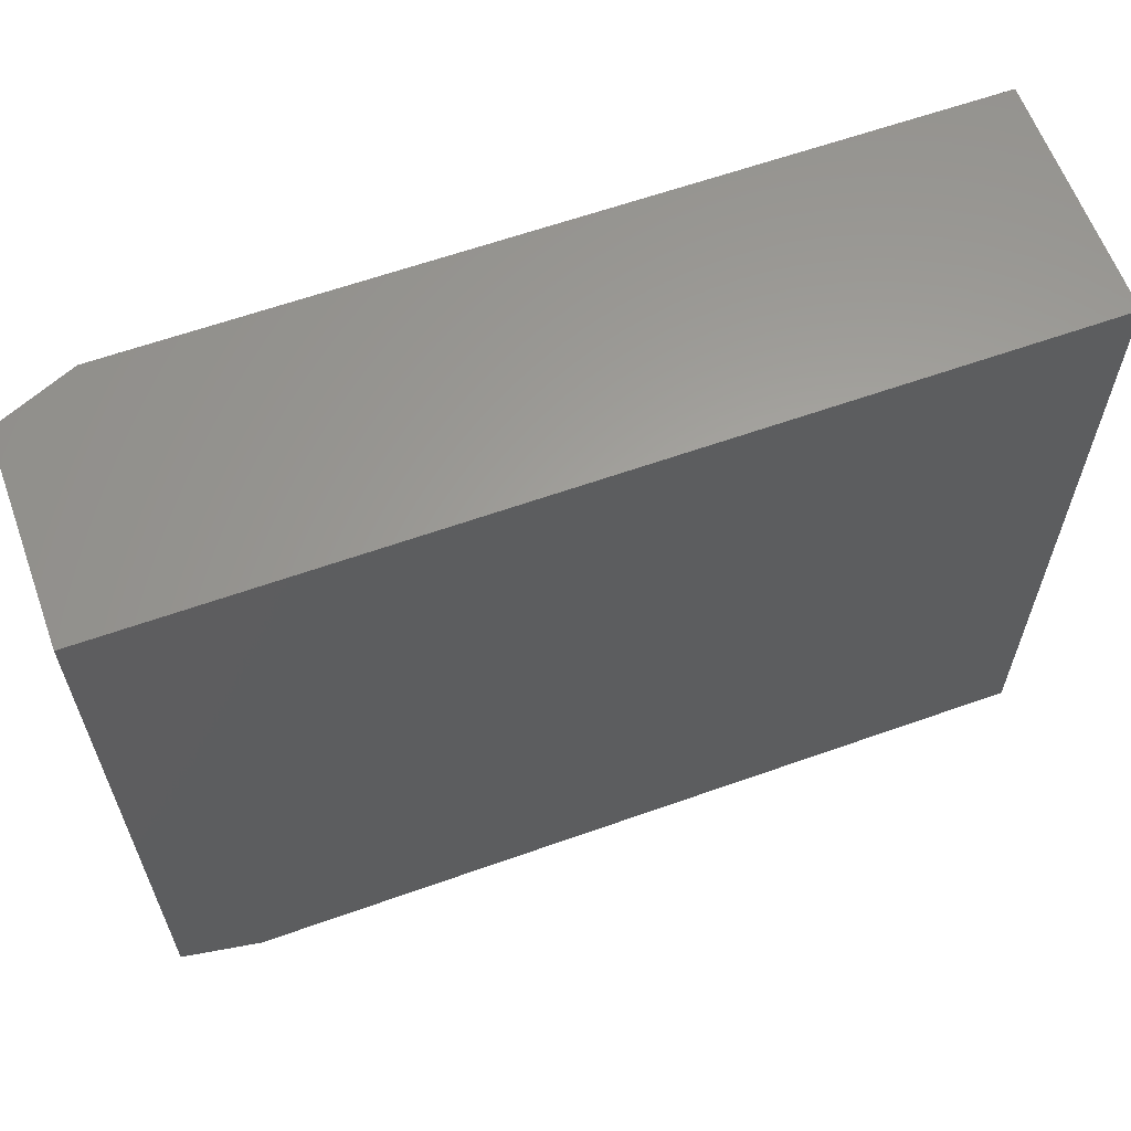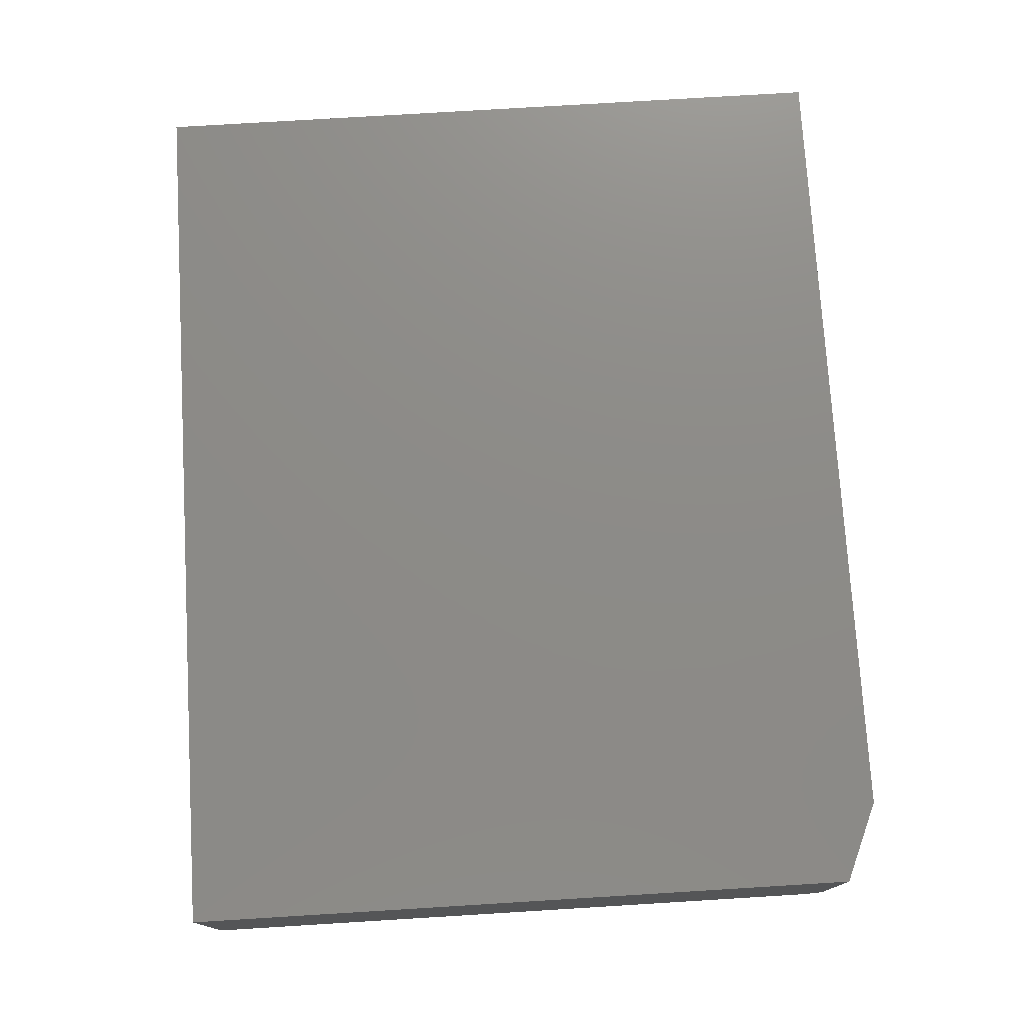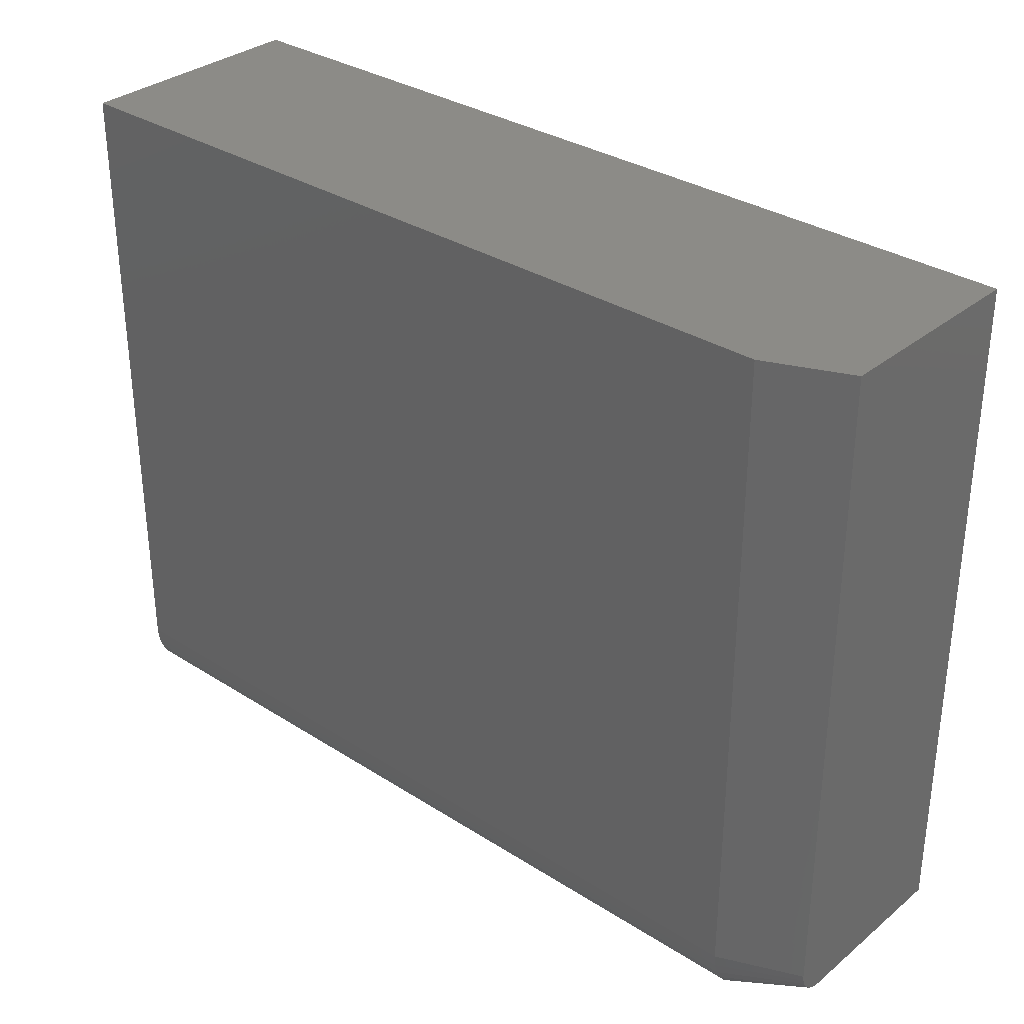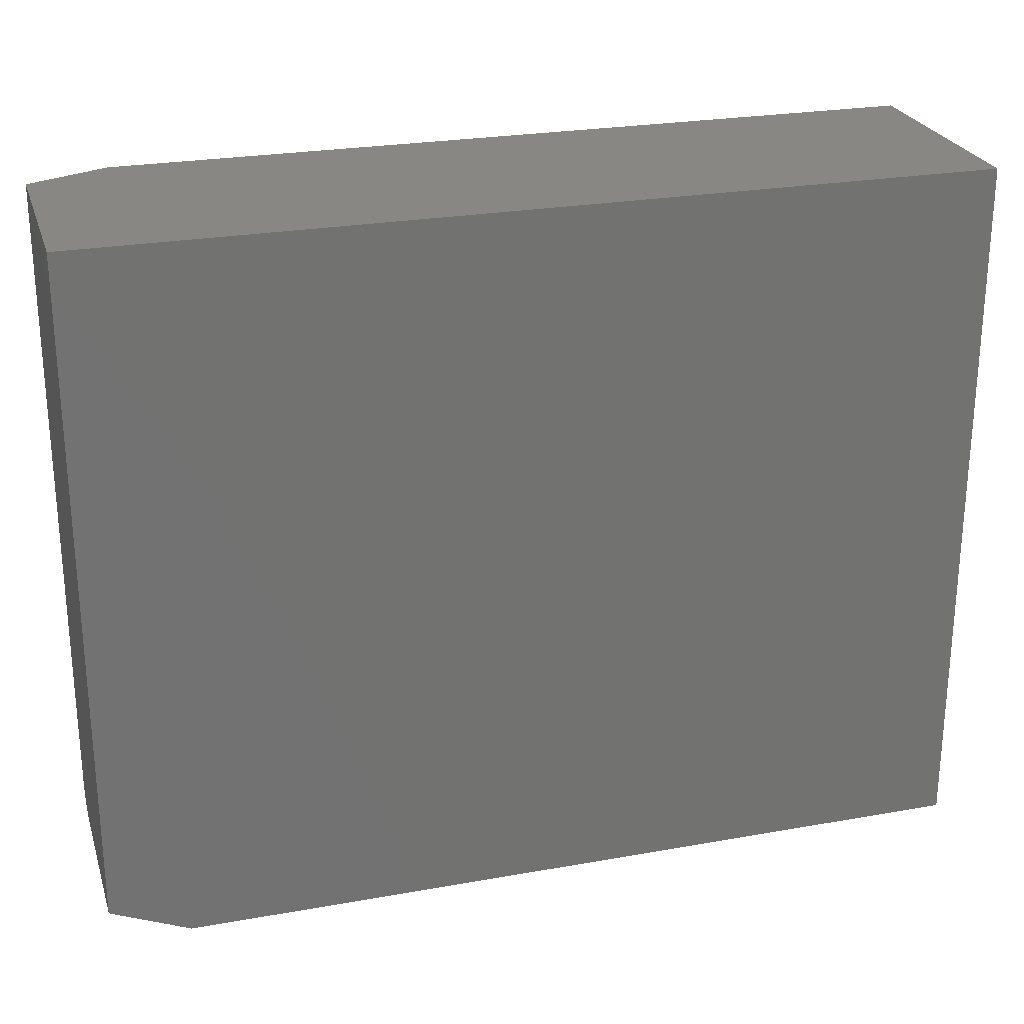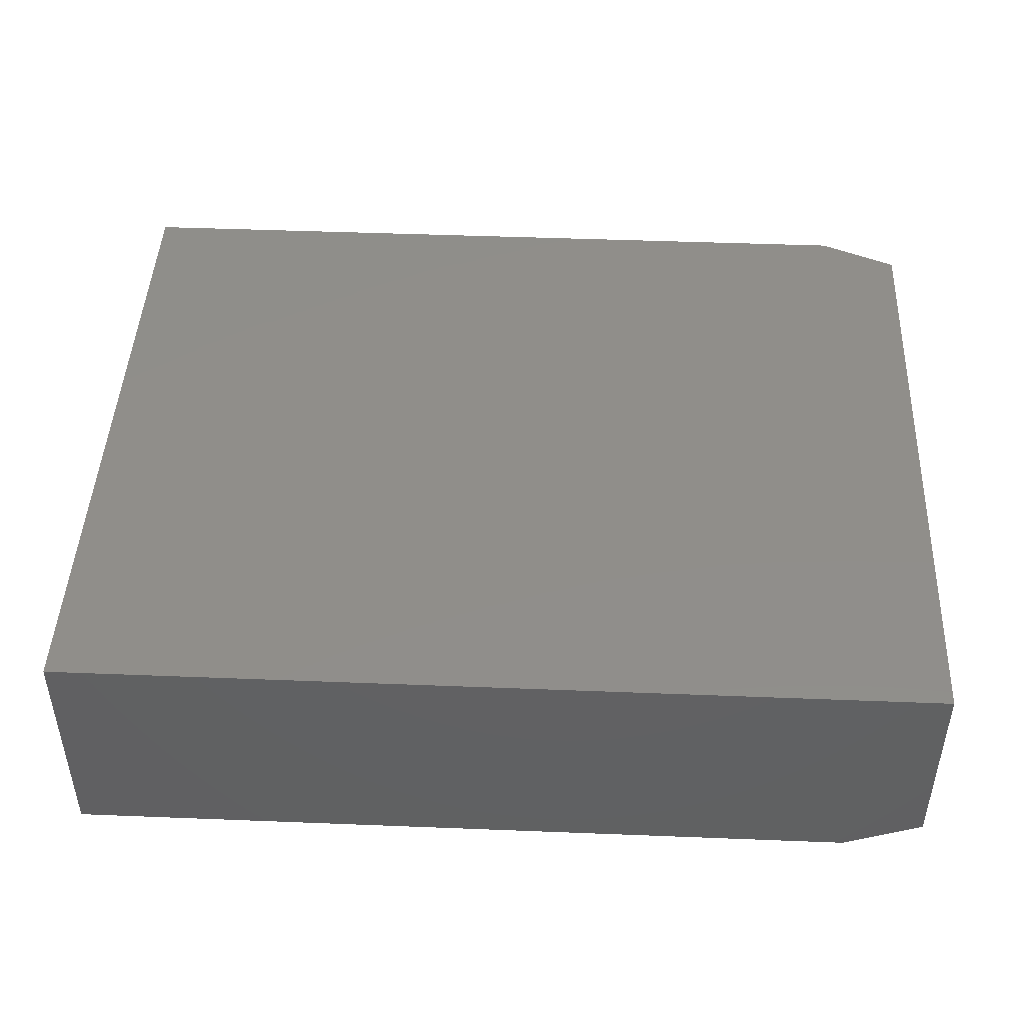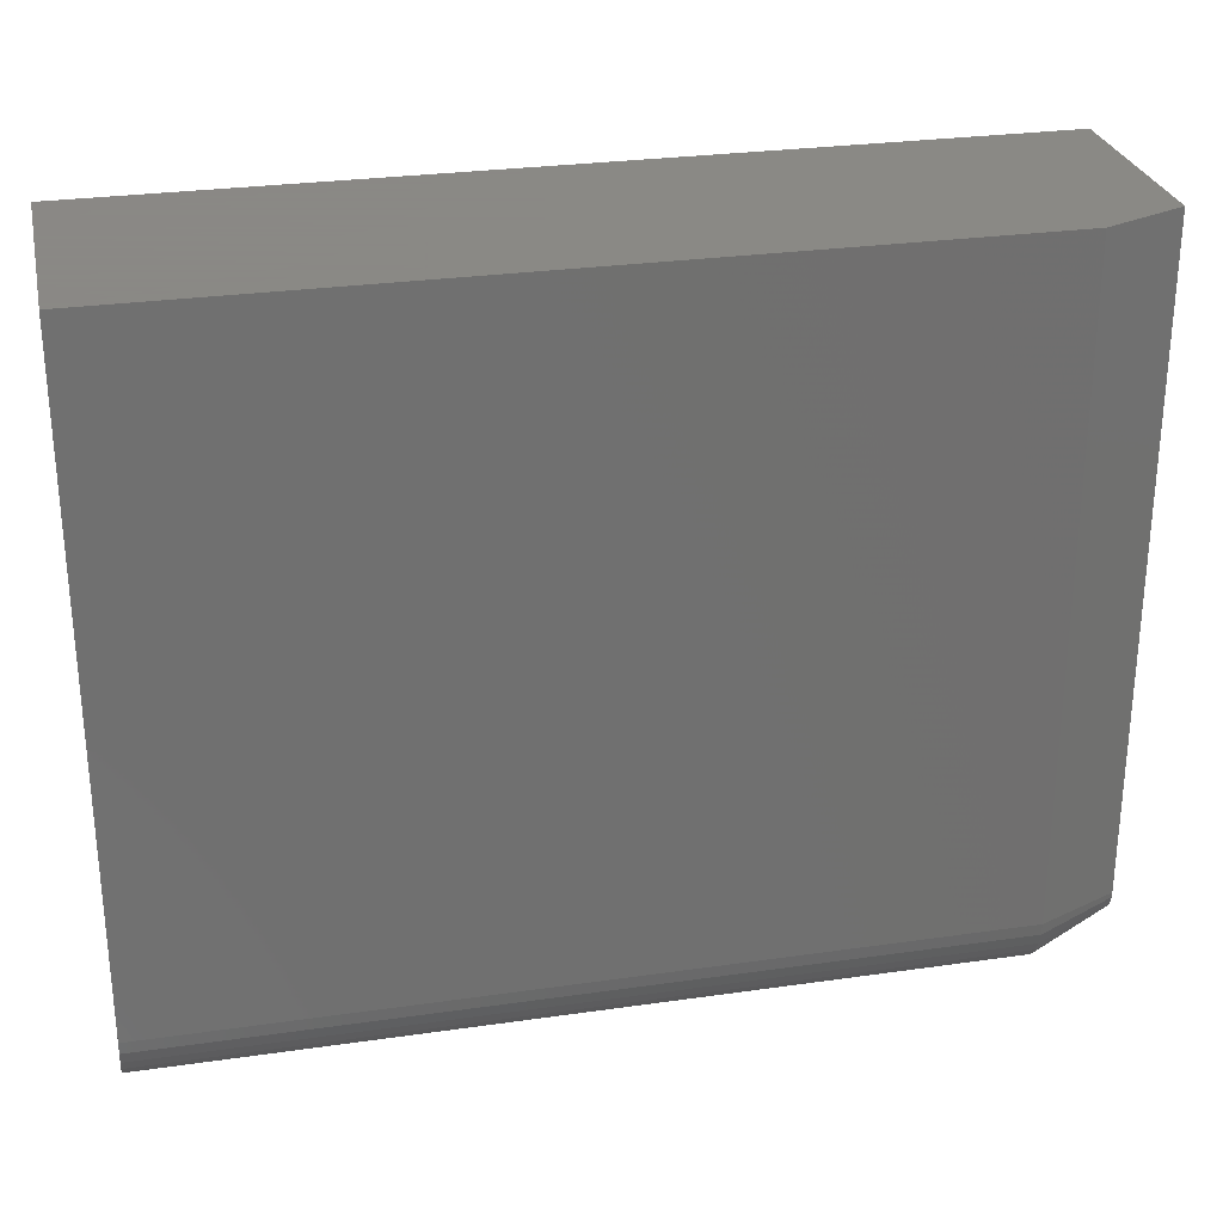
<metadata>
{"format":"stl","ext":"stl","renderer":"f3d","projection":"perspective","resolution":1024,"background":"white","views":[{"elev":61.7,"azim":160.1,"up":"+Z"},{"elev":75.7,"azim":86.5,"up":"+Y"},{"elev":32.5,"azim":41.6,"up":"+Z"},{"elev":25.3,"azim":163.9,"up":"+Z"},{"elev":45.7,"azim":2.6,"up":"+Y"},{"elev":27.9,"azim":-12.3,"up":"+Z"}]}
</metadata>
<code>
# stl→obj: 35 verts, 66 faces
v -0.6172 -0.2422 -0.75
v 0.5 -0.2422 -0.75
v -0.6172 -0.259 -0.7483
v 0.5 -0.259 -0.7483
v -0.6172 -0.2751 -0.7435
v 0.5 -0.2751 -0.7435
v -0.6172 -0.2899 -0.7355
v 0.5 -0.2899 -0.7355
v -0.6172 -0.303 -0.7248
v 0.5 -0.303 -0.7248
v -0.6172 -0.3136 -0.7118
v 0.5 -0.3136 -0.7118
v -0.6172 -0.3216 -0.6969
v 0.5 -0.3216 -0.6969
v -0.6172 -0.3265 -0.6808
v 0.5 -0.3265 -0.6808
v -0.6172 -0.3281 -0.6641
v 0.5 -0.3281 -0.6641
v -0.6172 -0.3281 0.2313
v 0.5 -0.3281 0.2313
v 0.6094 -0.2698 -0.6917
v 0.6094 -0.2783 -0.679
v 0.6094 -0.2747 -0.6858
v 0.6094 2.451e-16 0.2313
v 0.6094 -0.2812 0.2313
v 0.6094 -0.2812 -0.6641
v 0.6094 -0.2805 -0.6717
v 0.6094 1.414e-16 -0.7031
v 0.6094 -0.2639 -0.6965
v 0.6094 -0.2571 -0.7002
v 0.6094 -0.2498 -0.7024
v 0.6094 -0.2422 -0.7031
v -0.6172 0 -0.75
v 0.5 1.24e-16 -0.75
v -0.6172 1.089e-16 0.2313
f 1 2 3
f 3 2 4
f 3 4 5
f 5 4 6
f 5 6 7
f 7 6 8
f 7 8 9
f 9 8 10
f 9 10 11
f 11 10 12
f 11 12 13
f 13 12 14
f 13 14 15
f 15 14 16
f 15 16 17
f 17 16 18
f 17 18 19
f 19 18 20
f 21 22 23
f 24 25 26
f 24 26 27
f 24 27 28
f 27 22 21
f 27 21 29
f 27 29 30
f 27 30 31
f 27 31 32
f 27 32 28
f 1 33 2
f 2 33 34
f 34 33 28
f 28 33 35
f 28 35 24
f 35 19 24
f 24 19 20
f 24 20 25
f 2 34 32
f 32 34 28
f 20 18 25
f 25 18 26
f 10 23 12
f 12 23 22
f 12 22 14
f 14 22 27
f 14 27 16
f 16 27 26
f 16 26 18
f 23 10 21
f 21 10 8
f 21 8 29
f 29 8 6
f 29 6 30
f 30 6 4
f 30 4 31
f 31 4 2
f 31 2 32
f 33 1 3
f 33 3 5
f 33 5 7
f 33 7 9
f 33 9 11
f 33 11 13
f 33 13 15
f 33 15 17
f 33 17 19
f 33 19 35

</code>
